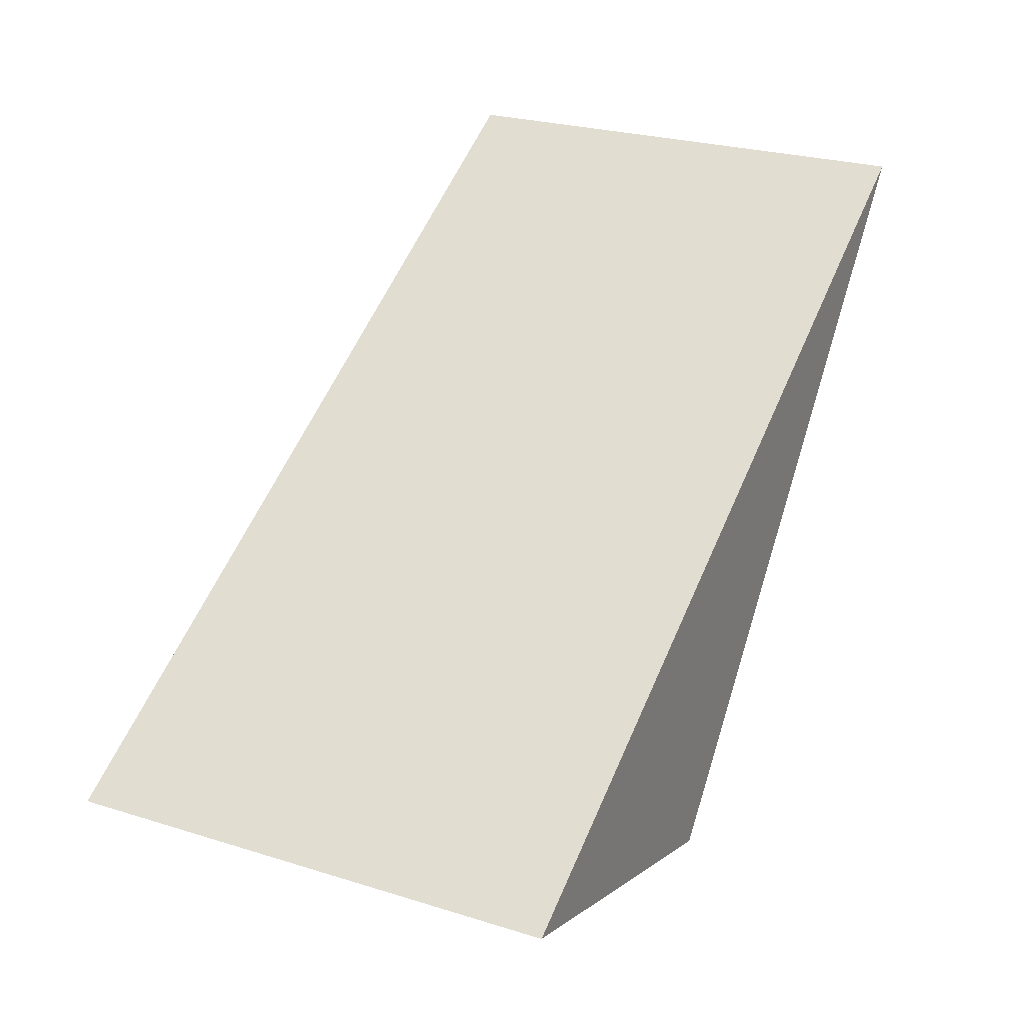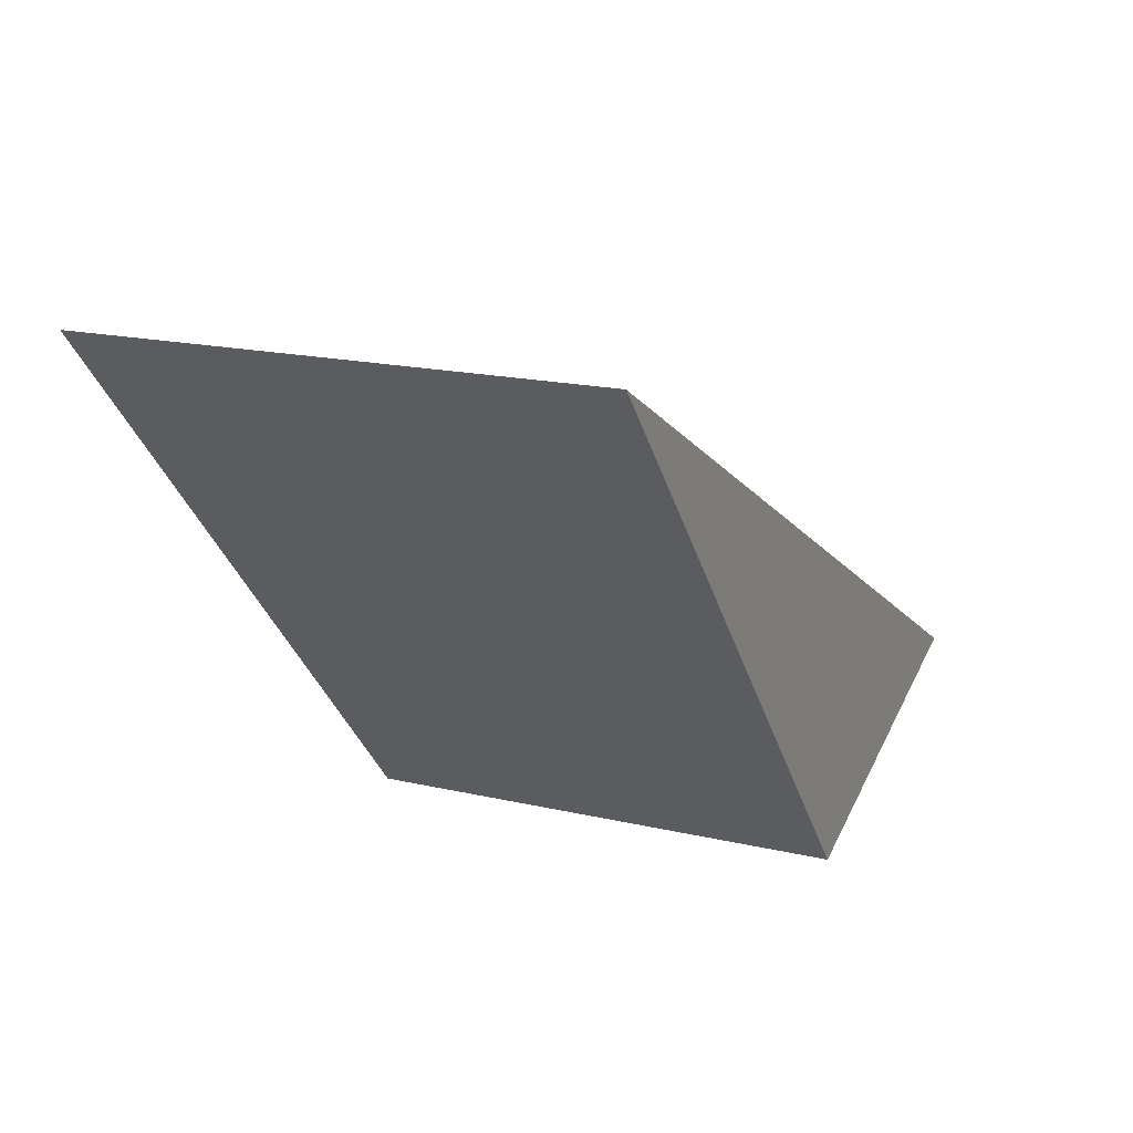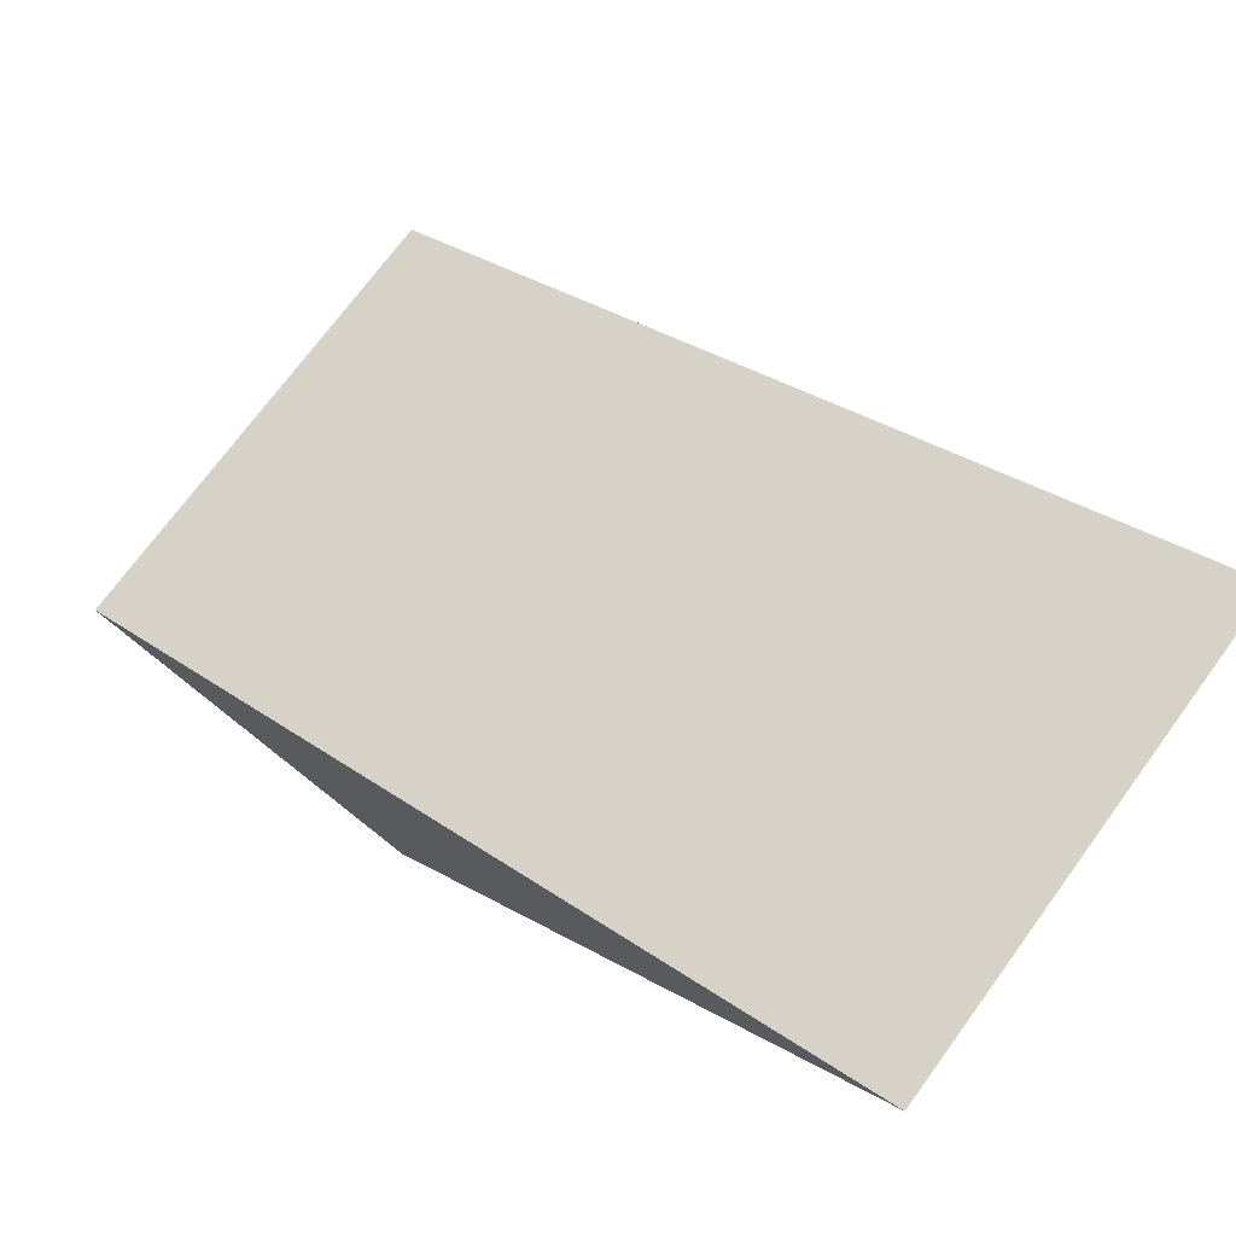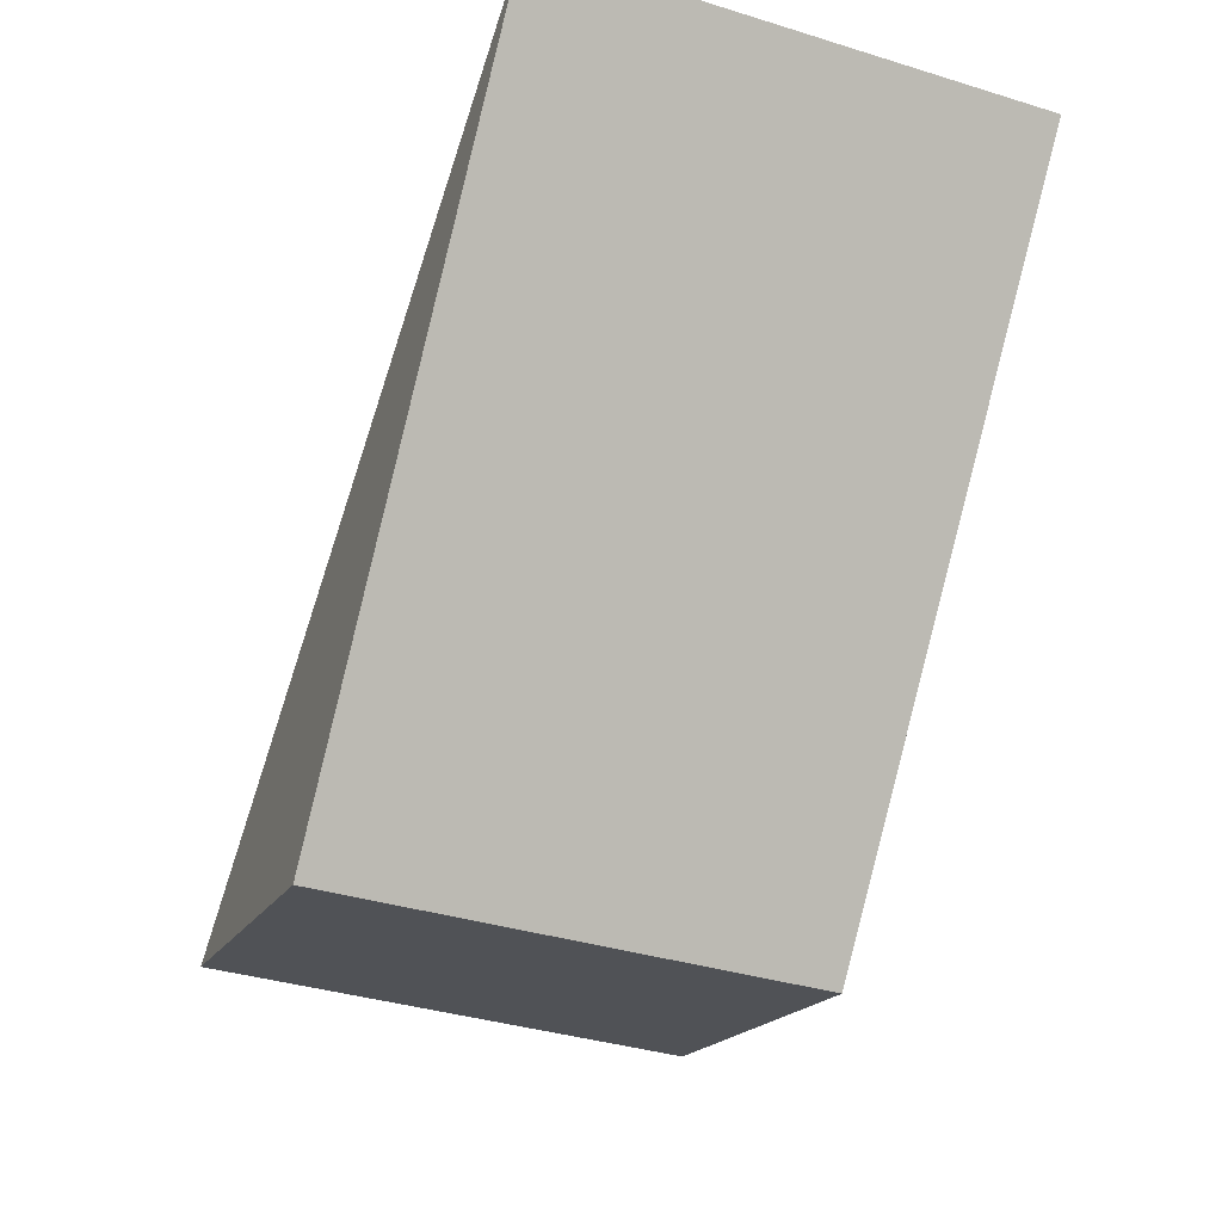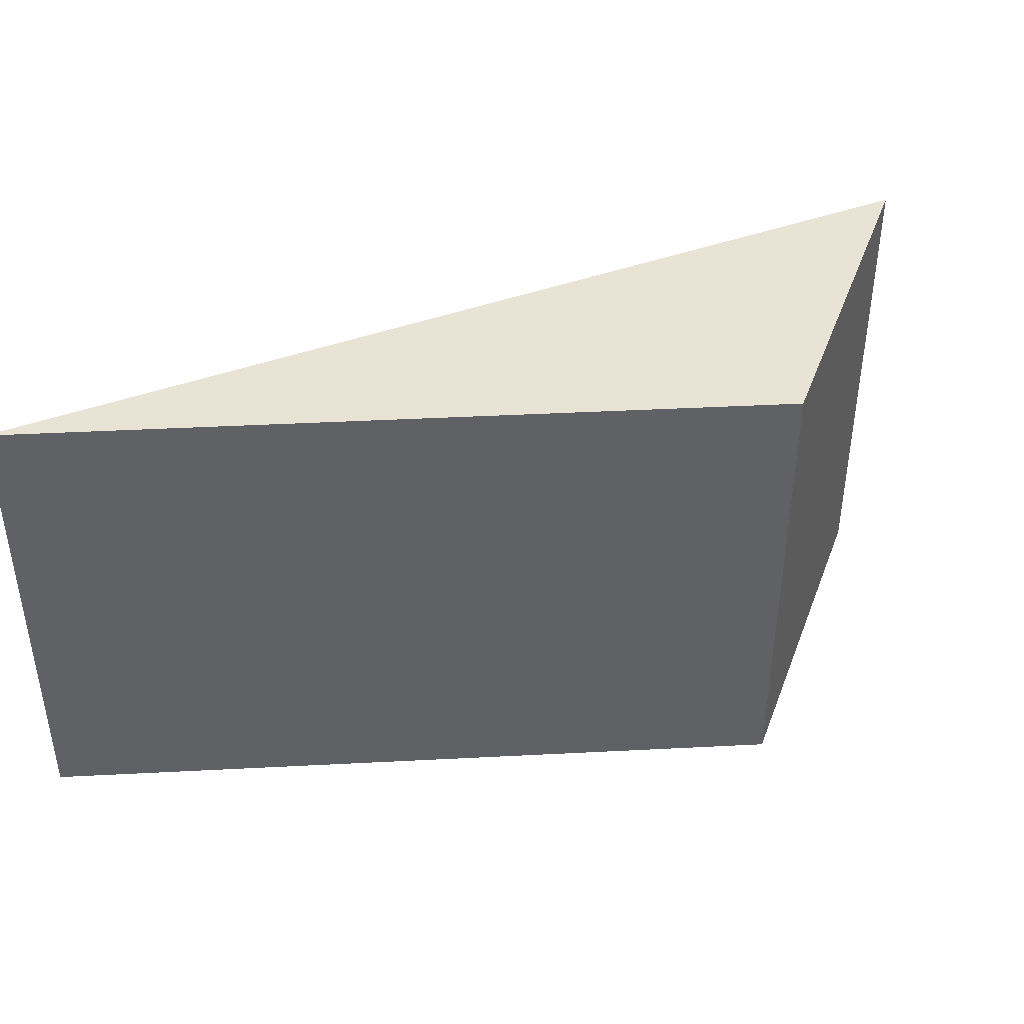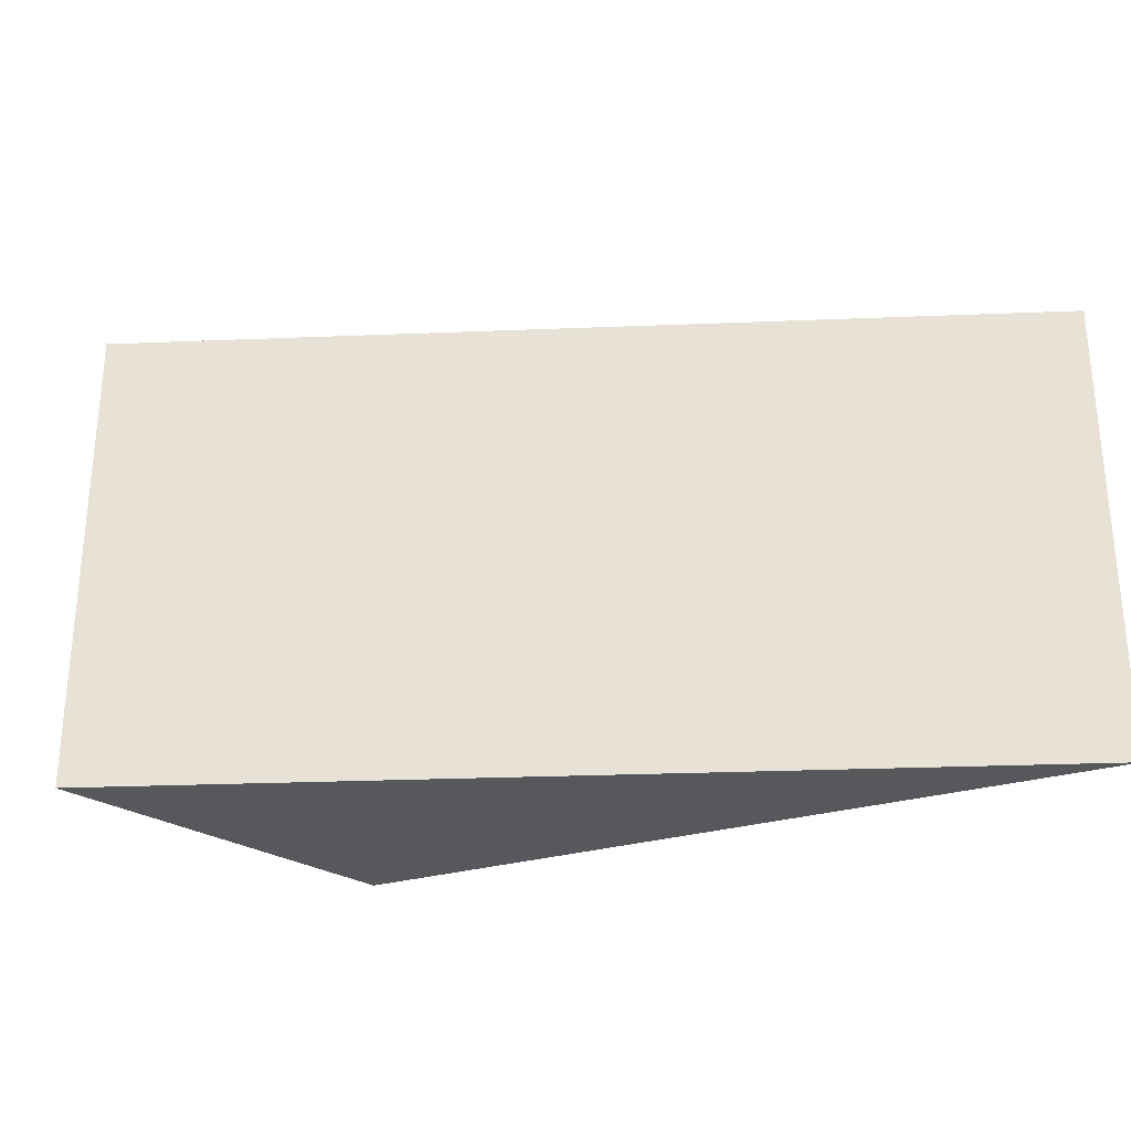
<metadata>
{"format":"obj","ext":"obj","renderer":"f3d","projection":"perspective","resolution":1024,"background":"white","views":[{"elev":25.7,"azim":116.4,"up":"+Y"},{"elev":17.8,"azim":-65.5,"up":"+Y"},{"elev":73.3,"azim":-143.6,"up":"+Y"},{"elev":-38.0,"azim":-111.2,"up":"+Y"},{"elev":42.0,"azim":-52.2,"up":"+Z"},{"elev":-28.4,"azim":155.1,"up":"+Z"}]}
</metadata>
<code>
o pentagon_hole_1
v -0.063 0.063 -0
v -0.021 0.01526 -0
v -0.063 0.063 0.04
v -0.021 0.01526 0.04
v 0.008021 0.02469 0
v 0.008021 0.02469 0.04
f 1 2 3
f 3 2 4
f 5 1 6
f 6 1 3
f 2 5 4
f 4 5 6
f 4 6 3
f 5 2 1

</code>
